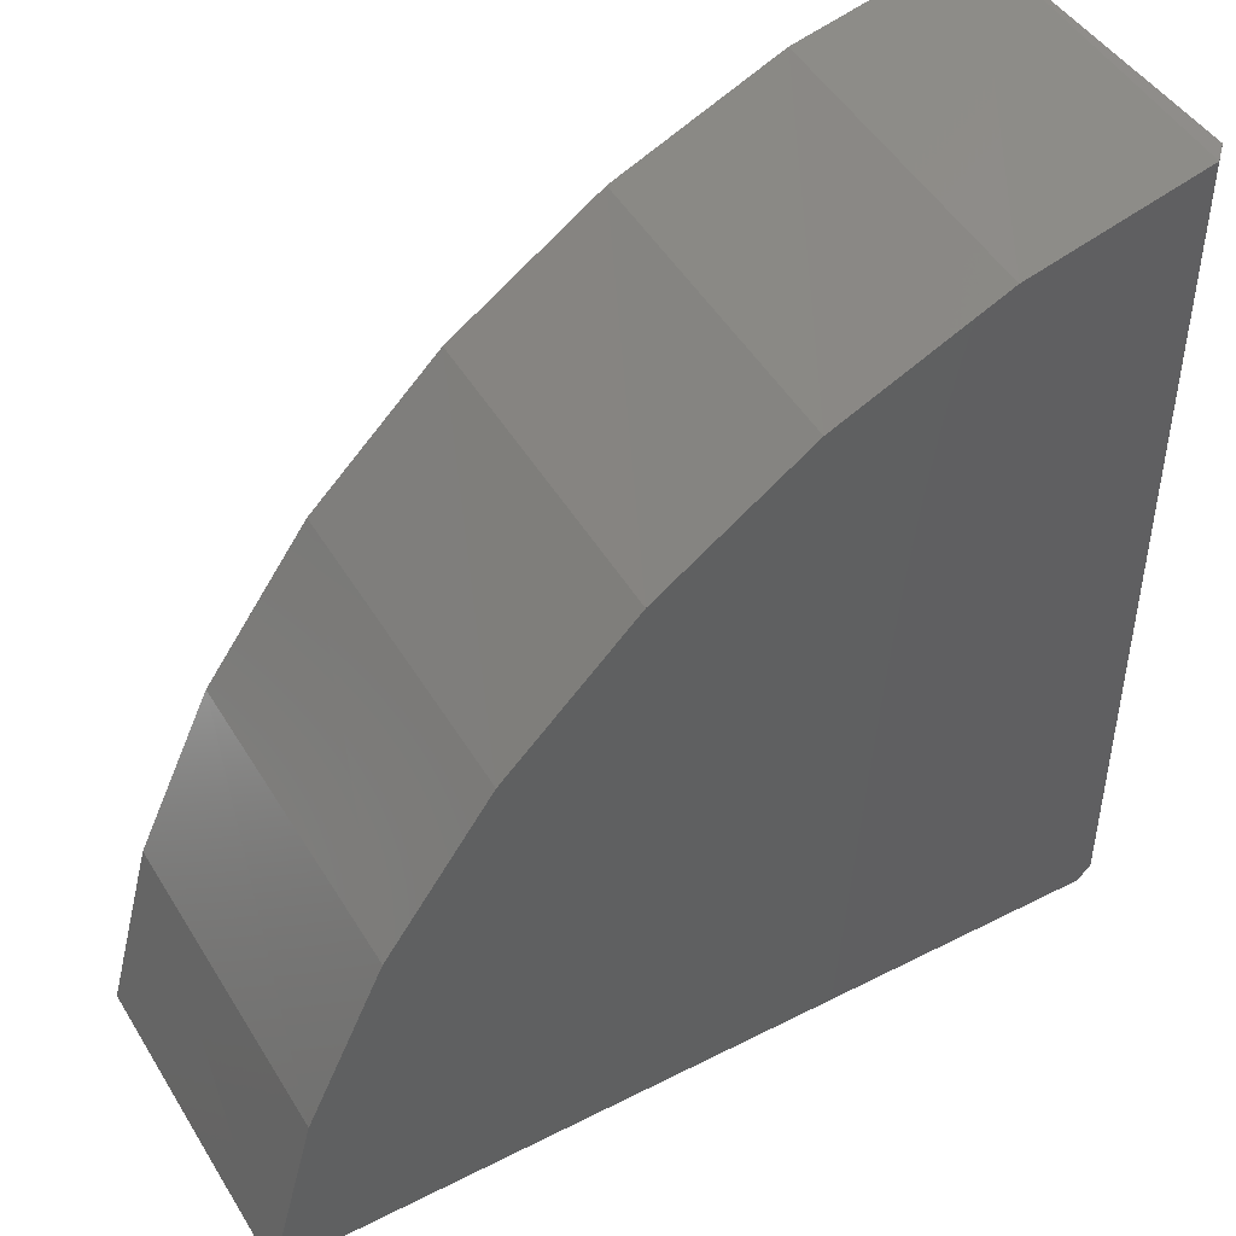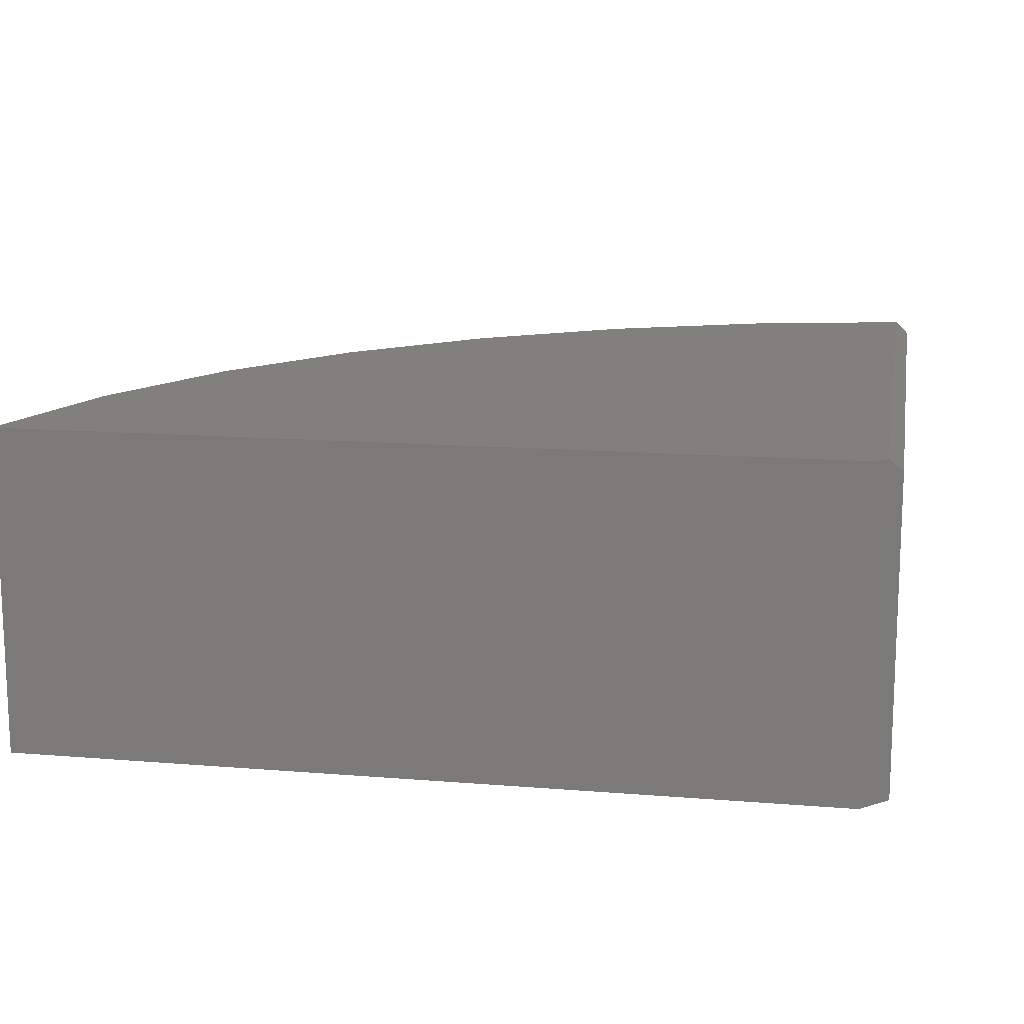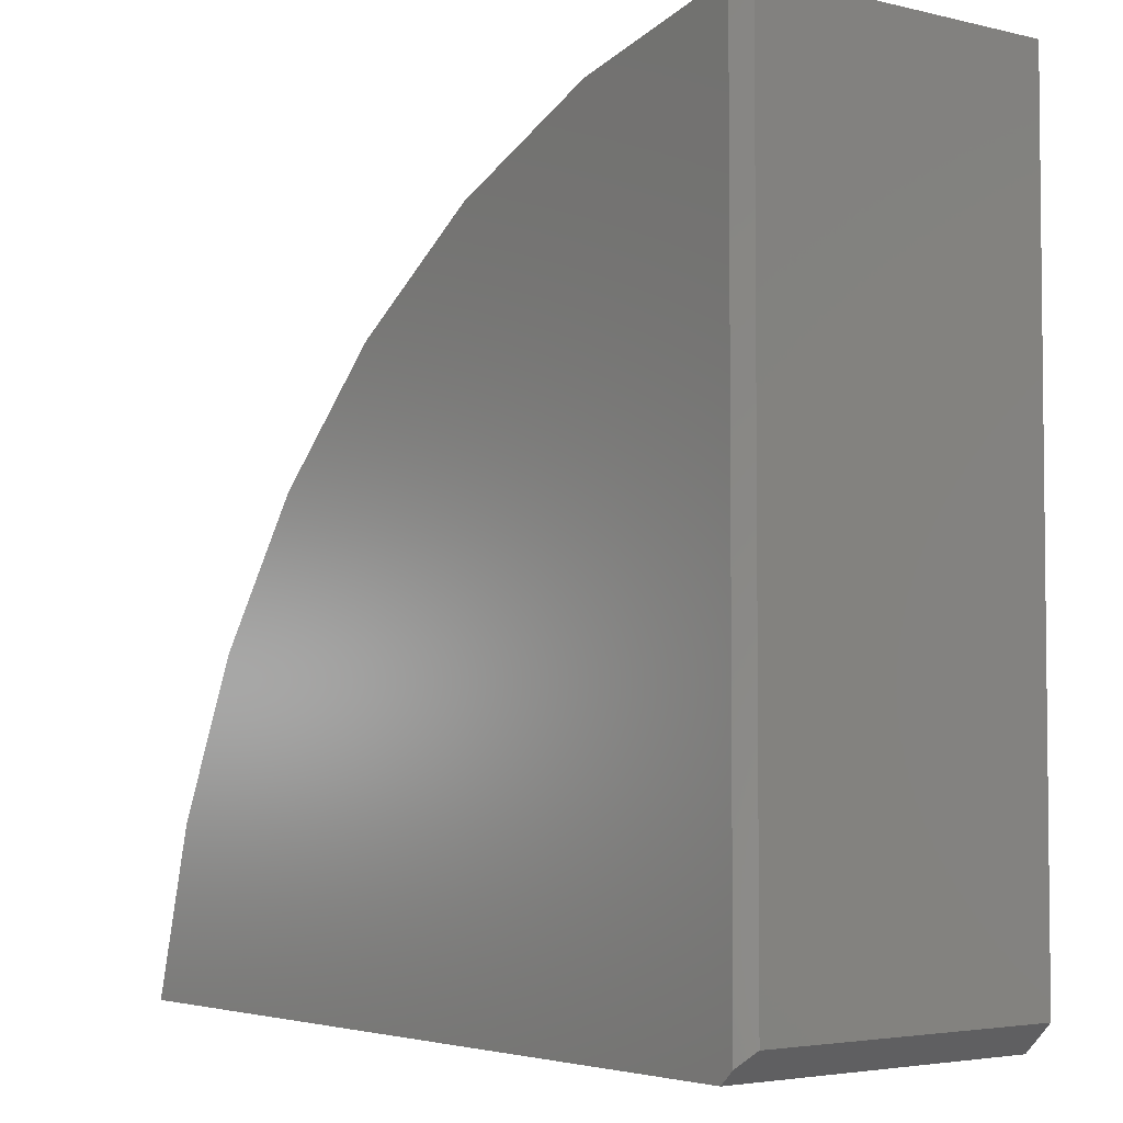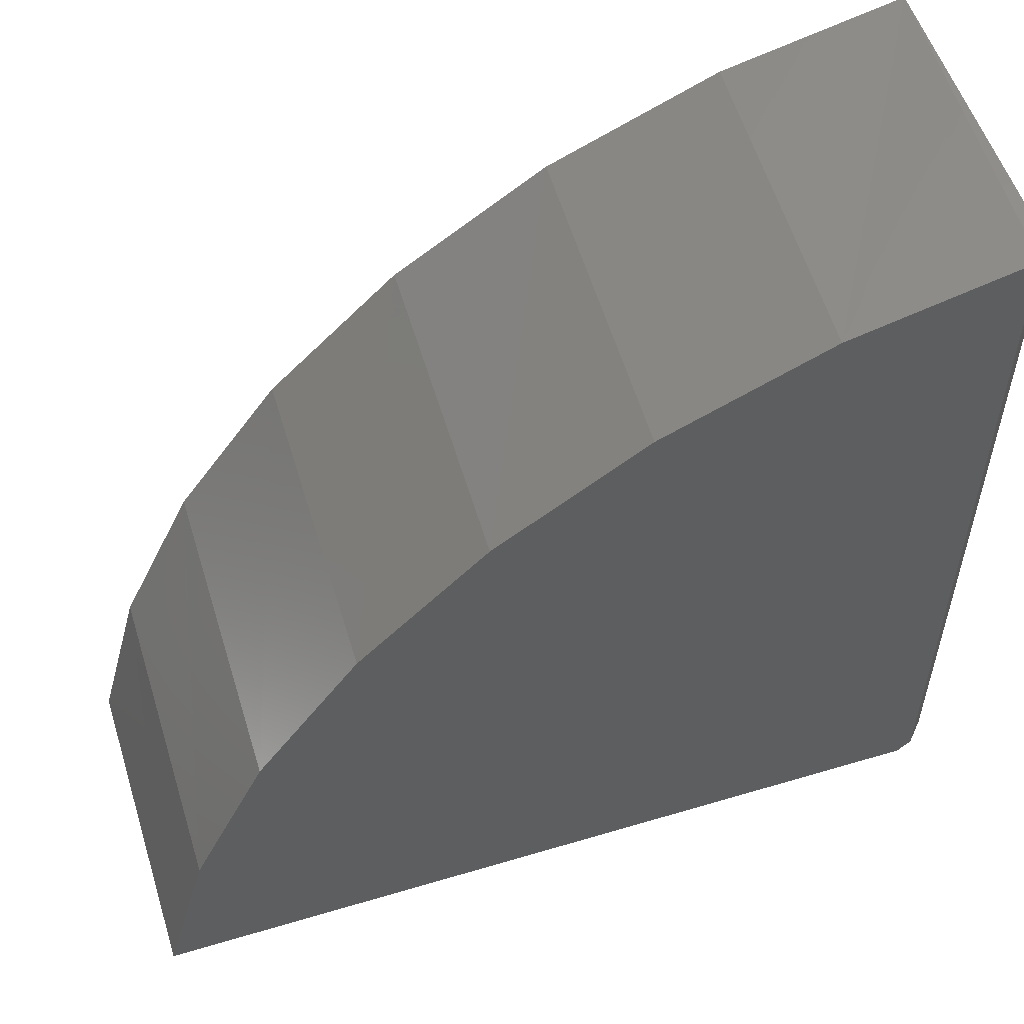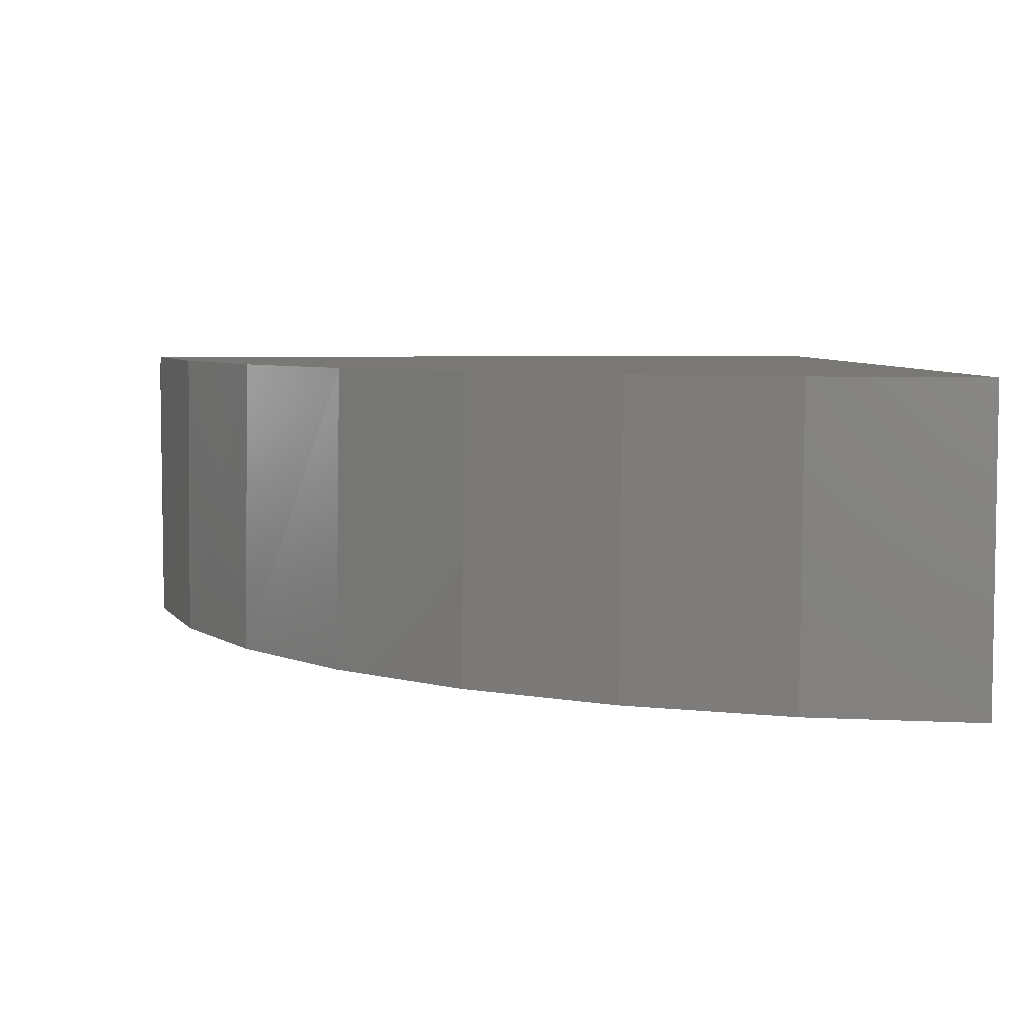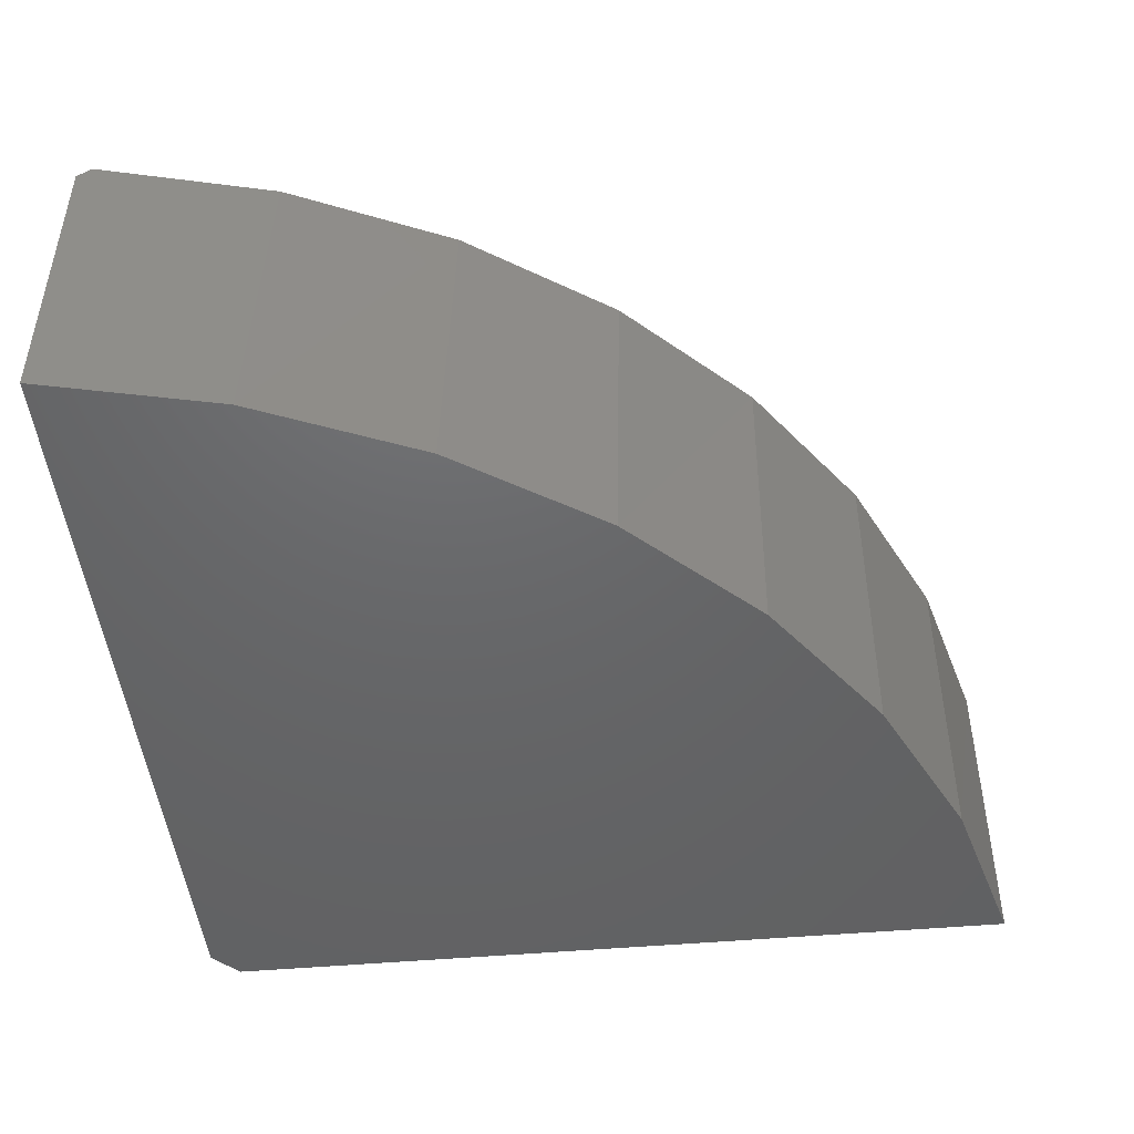
<metadata>
{"format":"stl","ext":"stl","renderer":"f3d","projection":"perspective","resolution":1024,"background":"white","views":[{"elev":45.9,"azim":149.8,"up":"+Z"},{"elev":13.8,"azim":-169.6,"up":"+Y"},{"elev":-3.9,"azim":-127.9,"up":"+Z"},{"elev":55.0,"azim":162.5,"up":"+Z"},{"elev":5.6,"azim":84.2,"up":"+Y"},{"elev":-46.9,"azim":5.8,"up":"+Y"}]}
</metadata>
<code>
# stl→obj: 22 verts, 40 faces
v 0.5495 1.438e-16 0.1939
v 0.5763 1.473e-16 0.09474
v 0.1026 9.763e-17 0.09474
v 0.09465 9.675e-17 0.1022
v 0.09465 9.334e-17 0.5672
v 0.1943 1.044e-16 0.5423
v 0.288 1.148e-16 0.5002
v 0.3728 1.242e-16 0.4423
v 0.4461 1.324e-16 0.3704
v 0.5056 1.39e-16 0.2867
v 0.08684 -0.1875 0.5684
v 0.08684 -0.007812 0.5684
v 0.08684 -0.1875 0.1105
v 0.08684 -0.007812 0.1105
v 0.5763 -0.1875 0.09474
v 0.5491 -0.1875 0.1949
v 0.5045 -0.1875 0.2887
v 0.4439 -0.1875 0.373
v 0.3693 -0.1875 0.4452
v 0.283 -0.1875 0.503
v 0.1879 -0.1875 0.5445
v 0.1026 -0.1875 0.09474
f 1 2 3
f 4 5 6
f 4 6 7
f 4 7 8
f 4 8 9
f 4 9 10
f 4 10 1
f 4 1 3
f 11 12 13
f 13 12 14
f 15 2 16
f 16 2 1
f 16 1 17
f 17 1 10
f 17 10 18
f 18 10 9
f 18 9 19
f 19 9 8
f 19 8 20
f 20 8 7
f 20 7 21
f 21 7 6
f 21 6 11
f 11 6 5
f 11 5 12
f 3 22 4
f 4 22 13
f 4 13 14
f 12 5 14
f 14 5 4
f 13 22 15
f 13 15 16
f 13 16 17
f 13 17 18
f 13 18 19
f 13 19 20
f 13 20 21
f 13 21 11
f 22 3 15
f 15 3 2

</code>
